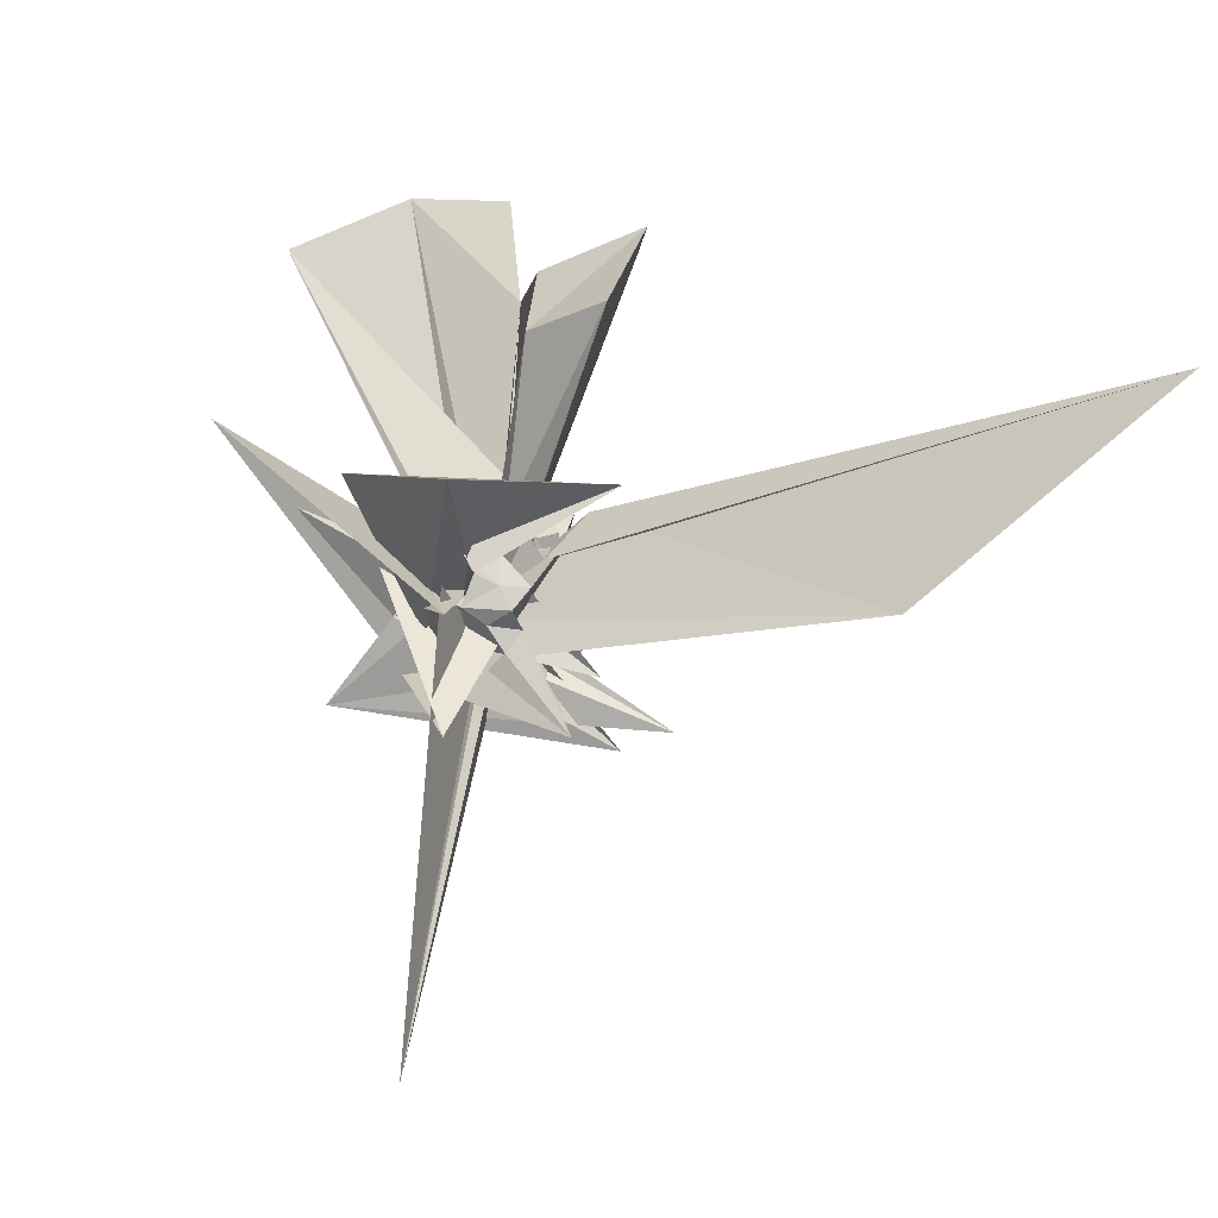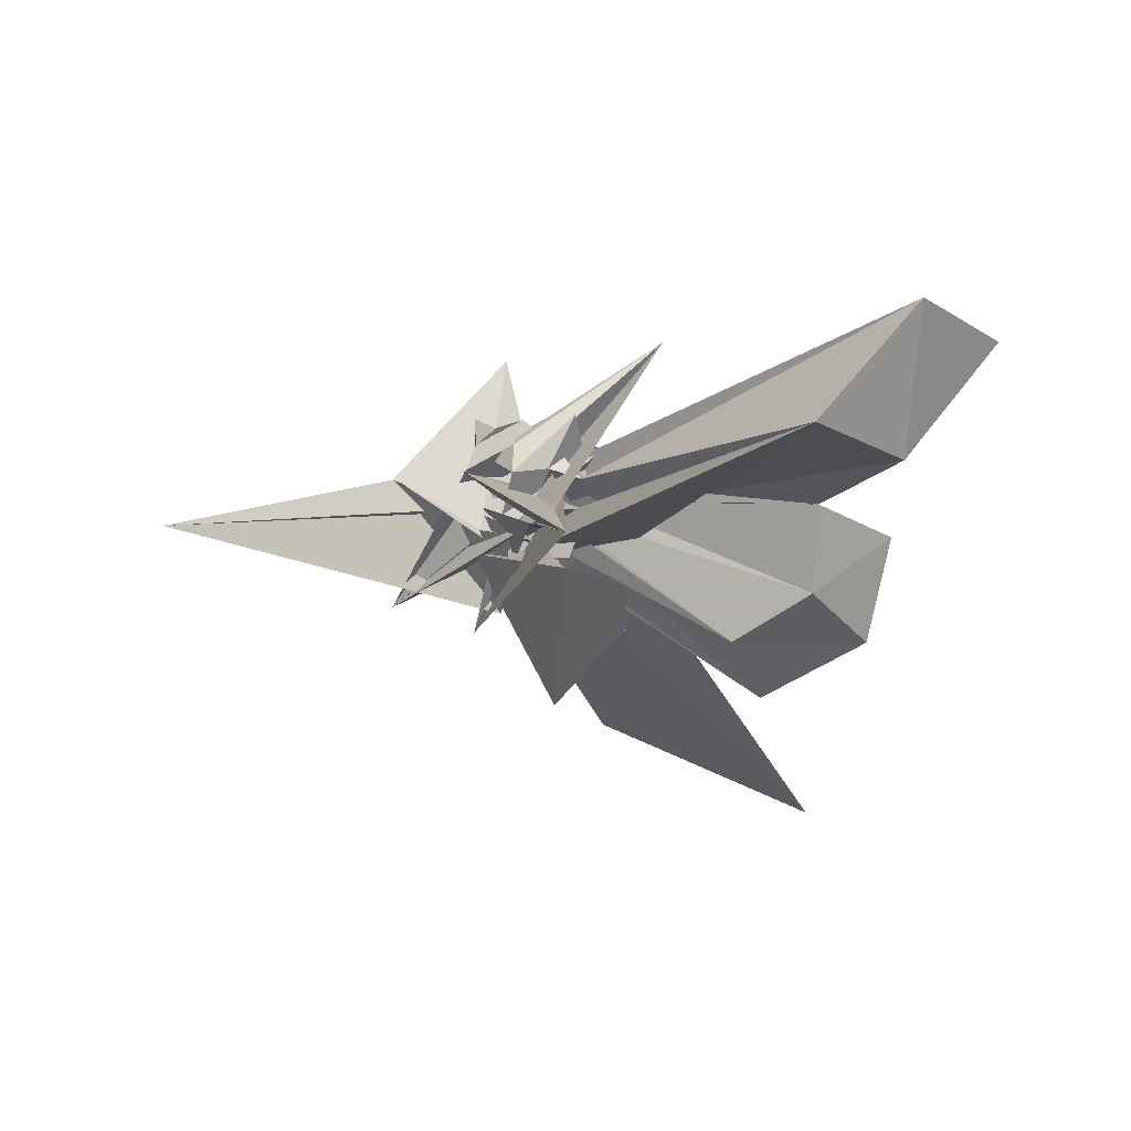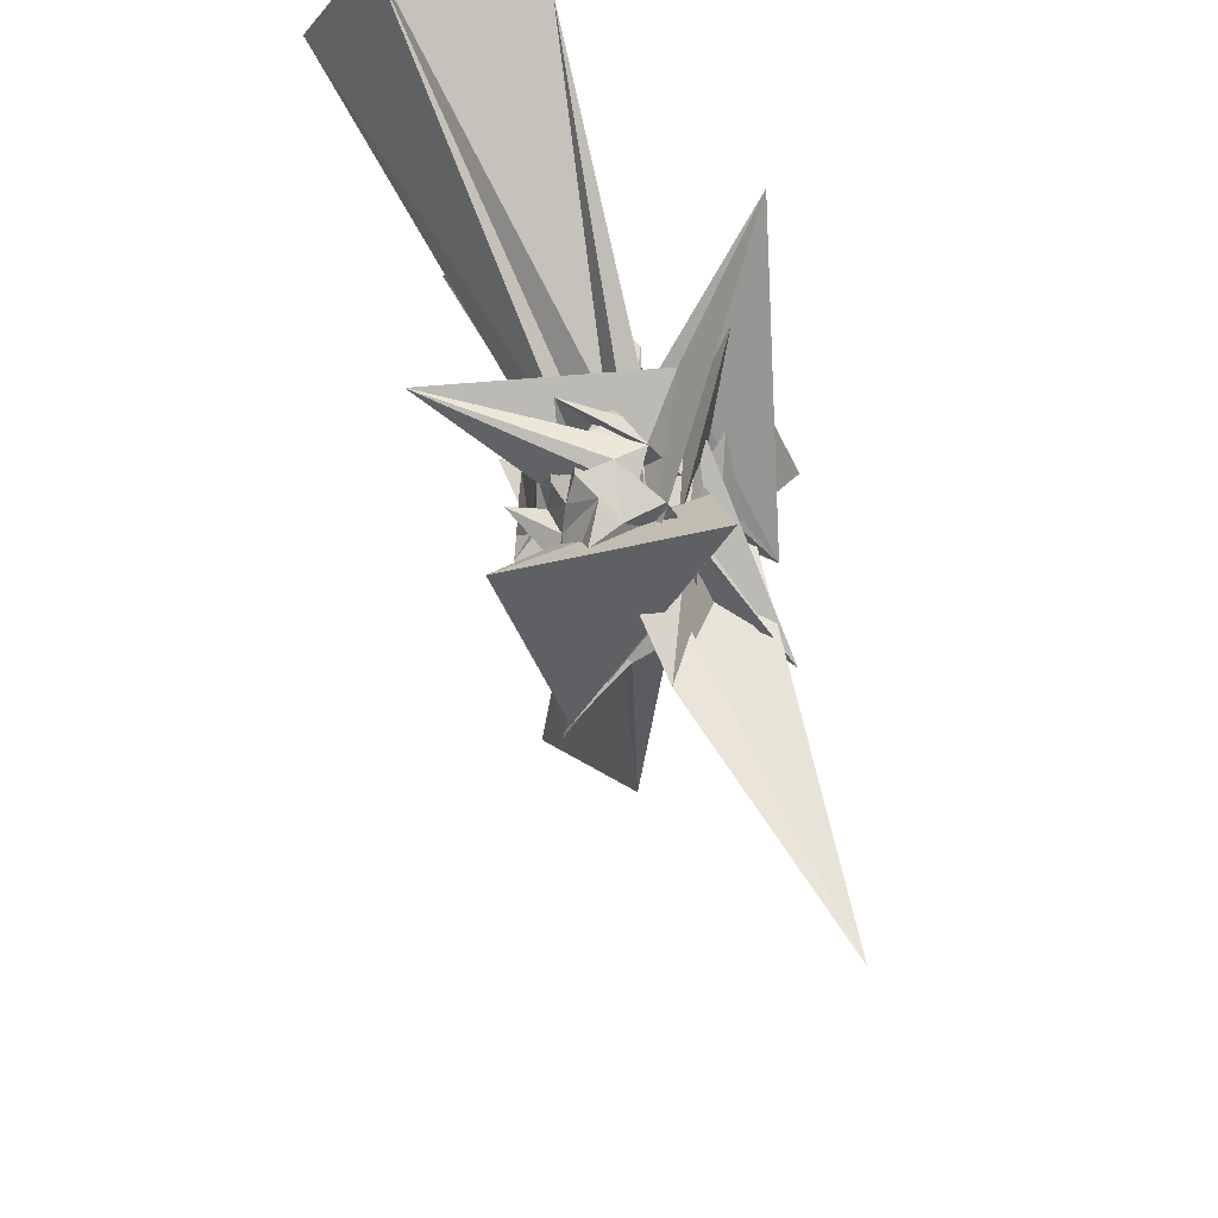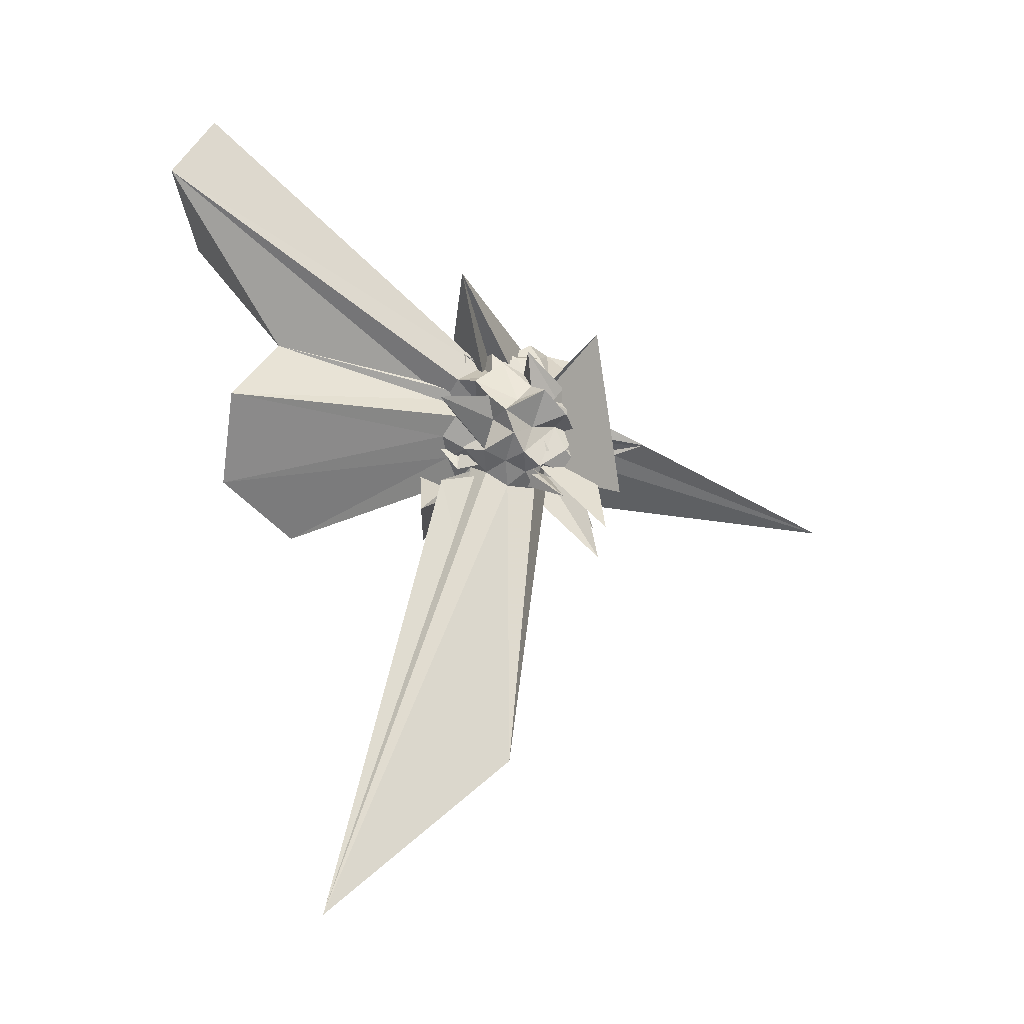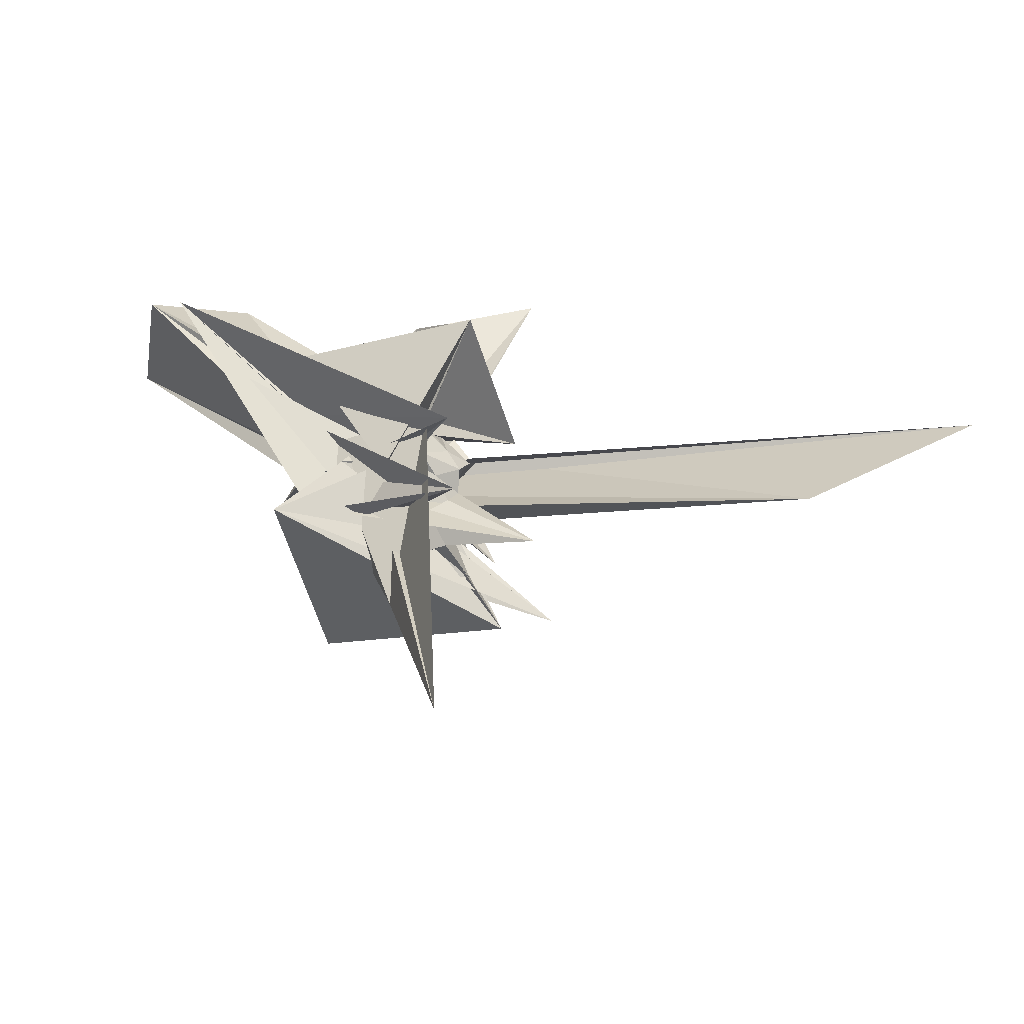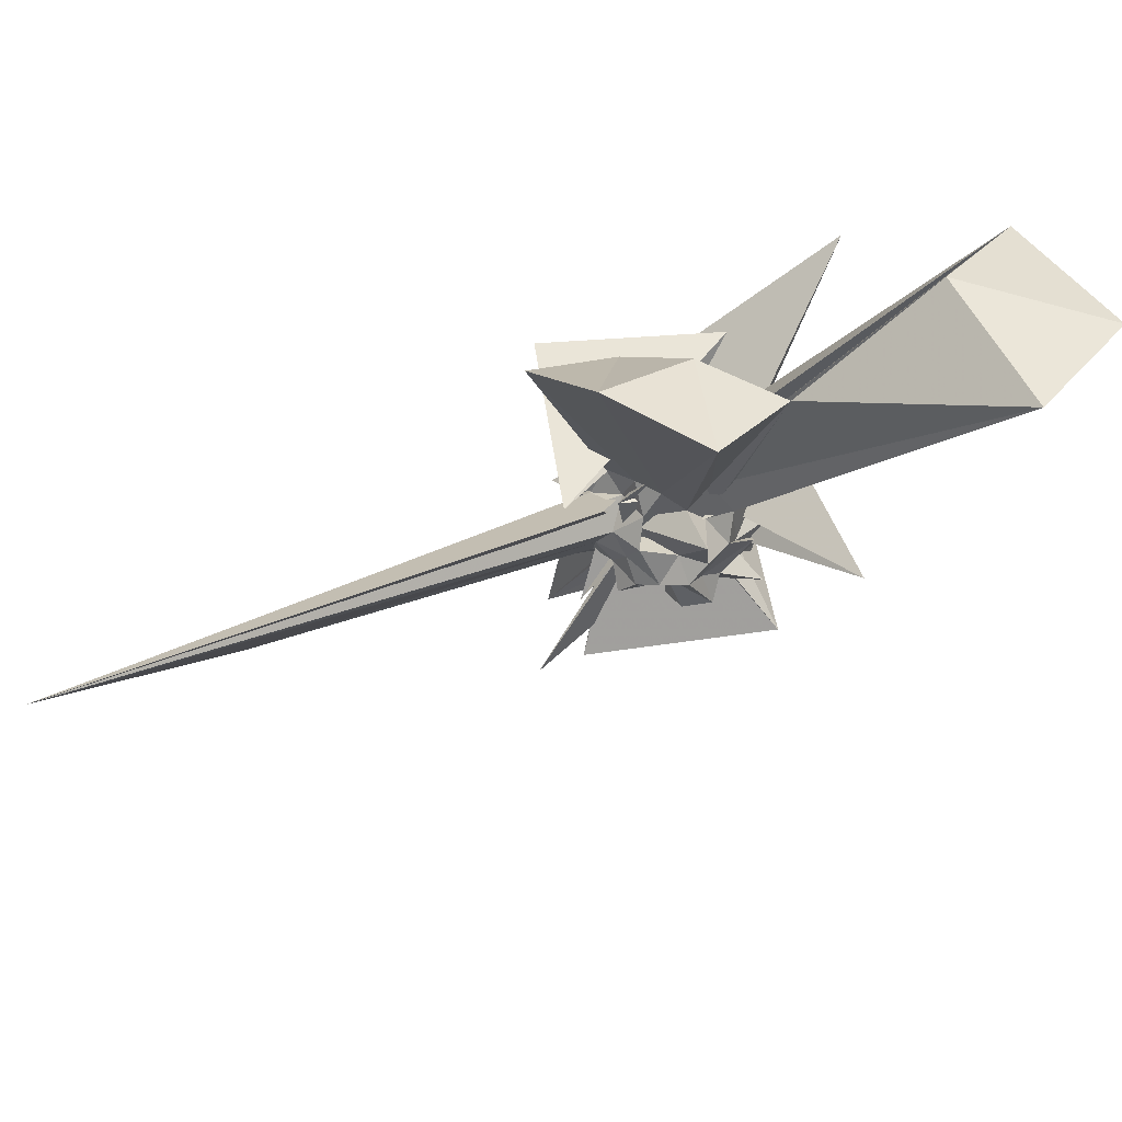
<metadata>
{"format":"obj","ext":"obj","renderer":"f3d","projection":"perspective","resolution":1024,"background":"white","views":[{"elev":2.3,"azim":-36.7,"up":"+Z"},{"elev":41.2,"azim":-54.1,"up":"+Y"},{"elev":-35.6,"azim":-161.5,"up":"+Z"},{"elev":-9.4,"azim":89.7,"up":"+Y"},{"elev":-39.9,"azim":-73.4,"up":"+Z"},{"elev":56.1,"azim":84.2,"up":"+Z"}]}
</metadata>
<code>
v 0.05655 -0.003812 0.004584
v -0.01791 0.006622 -0.2956
v 0.3309 0.03196 0.2239
v 0.1601 0.05427 0.1103
v 0.1856 0.1215 0.1709
v 0.09764 0.1852 0.09051
v 0.07227 0.1435 0.1434
v 0.003974 0.2074 0.1694
v 0.1341 -0.1694 0.1733
v 0.1966 -0.1191 -0.1305
v -0.07156 0.08892 -0.03782
v -0.1255 0.03382 0.07925
v -0.01788 -0.07119 0.08686
v -0.3041 -0.341 0.3002
v 0.2189 -0.3163 0.2885
v -0.1342 -0.1355 0.1428
v -0.04391 -0.1752 0.13
v -0.01077 -0.1174 0.03281
v 0.04743 -0.2306 0.1096
v 0.07665 -0.1517 0.129
v 0.1641 -0.1075 0.1464
v 0.07969 -0.1654 0.02141
v 0.2718 0.04918 0.06818
v 0.2444 0.1039 0.1128
v 0.2018 0.1288 0.05999
v 0.1216 0.251 0.05885
v 0.02784 0.2702 0.04406
v -0.04511 0.239 0.09266
v 0.07798 0.3508 0.0945
v 0.08182 0.08567 0.04843
v 0.04885 -0.09245 -0.08991
v -0.1947 0.0597 -0.03076
v 0.2662 0.2538 -0.2853
v -0.08801 -0.1013 0.1026
v -0.112 -0.1682 0.08017
v -0.06407 -0.2028 0.05017
v -0.001594 -0.2478 0.04586
v 0.191 -0.2162 0.223
v 0.8069 -1.6 0.5396
v 0.1545 -0.1837 0.07739
v 0.2239 -0.1228 0.08391
v 0.2285 -0.0215 0.05446
v 0.244 0.04103 -0.02558
v 0.178 0.1814 0.02191
v 0.1343 0.2066 -0.02616
v 0.07259 0.2308 0.002268
v -0.06587 0.1971 -0.07599
v -0.09959 0.2233 0.01007
v -0.2627 -0.2665 -0.01204
v -0.4591 0.4764 0.453
v 0.318 -0.392 -0.3071
v -0.295 0.2077 -0.2484
v 0.2493 -0.2664 -0.357
v -0.04818 -0.004443 -0.02694
v -0.1392 -0.151 -0.002357
v -0.04771 -0.2334 -0.009604
v 0.01966 -0.155 -0.0342
v 0.3691 -1.139 0.001623
v 0.1335 -0.2248 0.007057
v 0.1917 -0.1521 0.01353
v 0.2691 -0.07338 -0.01381
v 0.294 -0.00127 0.01278
v 0.212 0.09365 -0.07013
v 0.1656 0.1438 -0.04707
v 0.09633 0.2144 -0.101
v 0.05652 0.2703 -0.07
v -0.02998 0.2548 -0.03614
v 0.4107 0.4208 0.1539
v -0.175 0.2348 0.2069
v -0.06004 0.1094 -0.2448
v -0.1132 0.05637 -0.1086
v -0.112 -0.08006 0.02534
v -0.1452 -0.1213 -0.1265
v -0.1739 -0.02976 0.05347
v -0.08114 -0.1753 -0.04611
v -0.003699 -0.2159 -0.05724
v -0.1742 0.1328 -0.1677
v 0.09245 -0.2267 -0.08272
v 0.1551 -0.1817 -0.05259
v 0.2404 -0.1321 -0.04659
v 0.2107 -0.0443 -0.07416
v 0.2718 0.06825 -0.1144
v 0.2496 0.2005 -0.06014
v 0.1283 0.1494 -0.1297
v 0.008979 0.2434 -0.1281
v -0.02987 0.1915 -0.1688
v -0.1282 0.1832 -0.1287
v -0.2877 -0.2995 -0.2922
v 0.1952 -0.04995 0.1135
v 0.03852 -0.06445 0.04116
v -0.3205 0.3028 0.2343
v -0.01197 -0.04079 -0.08085
v -0.07597 -0.09396 -0.08589
v 0.001989 -0.2227 -0.1673
v -0.04486 -0.1998 -0.1119
v -0.0247 -0.4407 -0.2978
v 0.03813 -0.1735 -0.1252
v 0.119 -0.1455 -0.1071
v 0.2228 -0.1748 -0.09886
v 0.1519 -0.03073 -0.1495
v 0.2324 -0.00553 -0.1848
v 0.1193 0.01682 -0.187
v 0.176 0.001321 0.1774
v 0.1307 0.06687 0.214
v 0.5969 0.7006 1.068
v 0.3135 0.9615 0.977
v -0.05993 0.7796 0.9088
v -0.06504 -0.005258 0.1081
v -0.03009 -0.04855 0.01777
v -0.04228 -0.05177 0.1616
v -0.1799 -0.05681 -0.06897
v -0.2785 0.1596 0.3171
v -0.06887 -0.1228 0.1877
v 0.01501 -0.1422 0.09026
v 0.02552 -0.1899 0.1761
v 0.09161 -0.1223 0.2062
v 0.1491 -0.06195 0.2218
v 0.506 0.00316 0.876
v 0.2881 0.2102 0.7541
v 0.185 0.563 1.039
v -0.003727 0.01138 0.05561
v 0.01786 0.16 -0.04779
v 0.04432 0.0602 0.1593
v 0.1883 -0.2685 -0.1761
v 0.03111 -0.02864 0.1277
v 0.1099 -0.3996 0.7201
v 0.3413 -0.2523 0.917
v 0.1871 -0.008197 0.8143
v 0.09307 0.04002 -0.05331
v 0.0336 0.1248 0.2194
v 0.005739 -0.08181 -0.01855
v 0.0398 -0.1649 0.656
v 0.1542 0.0991 -0.1781
v 0.1191 0.1288 -0.2384
v 0.04567 0.2078 -0.2326
v -0.07023 0.1247 -0.1439
v -0.05613 0.1416 0.04785
v 0.1332 0.2218 0.1515
v -0.1759 0.1077 0.06176
v -0.2195 -0.1905 0.05446
v -0.03905 -0.07124 -0.1456
v -0.06767 -0.1505 -0.1571
v -0.009013 -0.1841 -0.2405
v 0.1149 -0.2149 -0.2669
v 0.1567 -0.1089 -0.1857
v 0.1301 -0.05654 -0.2215
v 0.1885 0.04701 -0.1403
v 0.07987 0.07605 -0.2058
v 0.02466 0.08484 -0.2579
v 0.002721 0.07502 -0.09638
v -0.003397 -0.0113 -0.1821
v -0.06335 -0.05015 -0.4571
v -0.409 -0.2997 -1.084
v 0.009973 -0.05588 -0.244
v 0.04435 -0.1332 -0.2017
v 0.07997 -0.09819 -0.2572
v 0.1097 -0.009101 -0.2744
v 0.04275 0.03891 -0.1701
v -0.03153 0.05113 -0.2101
v -0.06847 -0.03695 -0.2093
v -0.03549 -0.1075 -0.2209
v 0.03744 -0.0507 -0.1544
f 3 23 4
f 4 23 24
f 4 24 5
f 5 24 25
f 5 25 6
f 6 25 26
f 6 26 7
f 7 26 27
f 7 27 8
f 8 27 28
f 8 28 9
f 9 28 29
f 9 29 10
f 10 29 30
f 10 30 11
f 11 30 31
f 11 31 12
f 12 31 32
f 12 32 13
f 13 32 33
f 13 33 14
f 14 33 34
f 14 34 15
f 15 34 35
f 15 35 16
f 16 35 36
f 16 36 17
f 17 36 37
f 17 37 18
f 18 37 38
f 18 38 19
f 19 38 39
f 19 39 20
f 20 39 40
f 20 40 21
f 21 40 41
f 21 41 22
f 22 41 42
f 22 42 3
f 3 42 23
f 23 43 24
f 24 43 44
f 24 44 25
f 25 44 45
f 25 45 26
f 26 45 46
f 26 46 27
f 27 46 47
f 27 47 28
f 28 47 48
f 28 48 29
f 29 48 49
f 29 49 30
f 30 49 50
f 30 50 31
f 31 50 51
f 31 51 32
f 32 51 52
f 32 52 33
f 33 52 53
f 33 53 34
f 34 53 54
f 34 54 35
f 35 54 55
f 35 55 36
f 36 55 56
f 36 56 37
f 37 56 57
f 37 57 38
f 38 57 58
f 38 58 39
f 39 58 59
f 39 59 40
f 40 59 60
f 40 60 41
f 41 60 61
f 41 61 42
f 42 61 62
f 42 62 23
f 23 62 43
f 43 63 44
f 44 63 64
f 44 64 45
f 45 64 65
f 45 65 46
f 46 65 66
f 46 66 47
f 47 66 67
f 47 67 48
f 48 67 68
f 48 68 49
f 49 68 69
f 49 69 50
f 50 69 70
f 50 70 51
f 51 70 71
f 51 71 52
f 52 71 72
f 52 72 53
f 53 72 73
f 53 73 54
f 54 73 74
f 54 74 55
f 55 74 75
f 55 75 56
f 56 75 76
f 56 76 57
f 57 76 77
f 57 77 58
f 58 77 78
f 58 78 59
f 59 78 79
f 59 79 60
f 60 79 80
f 60 80 61
f 61 80 81
f 61 81 62
f 62 81 82
f 62 82 43
f 43 82 63
f 63 83 64
f 64 83 84
f 64 84 65
f 65 84 85
f 65 85 66
f 66 85 86
f 66 86 67
f 67 86 87
f 67 87 68
f 68 87 88
f 68 88 69
f 69 88 89
f 69 89 70
f 70 89 90
f 70 90 71
f 71 90 91
f 71 91 72
f 72 91 92
f 72 92 73
f 73 92 93
f 73 93 74
f 74 93 94
f 74 94 75
f 75 94 95
f 75 95 76
f 76 95 96
f 76 96 77
f 77 96 97
f 77 97 78
f 78 97 98
f 78 98 79
f 79 98 99
f 79 99 80
f 80 99 100
f 80 100 81
f 81 100 101
f 81 101 82
f 82 101 102
f 82 102 63
f 63 102 83
f 103 104 118
f 104 119 118
f 104 105 119
f 105 120 119
f 105 106 120
f 106 107 120
f 107 121 120
f 107 108 121
f 108 122 121
f 108 109 122
f 109 110 122
f 110 123 122
f 110 111 123
f 111 124 123
f 111 112 124
f 112 113 124
f 113 125 124
f 113 114 125
f 114 126 125
f 114 115 126
f 115 116 126
f 116 127 126
f 116 117 127
f 117 118 127
f 117 103 118
f 118 119 128
f 119 129 128
f 119 120 129
f 120 121 129
f 121 130 129
f 121 122 130
f 122 123 130
f 123 131 130
f 123 124 131
f 124 125 131
f 125 132 131
f 125 126 132
f 126 127 132
f 127 128 132
f 127 118 128
f 133 148 134
f 134 148 149
f 134 149 135
f 135 149 150
f 135 150 136
f 136 150 137
f 137 150 151
f 137 151 138
f 138 151 152
f 138 152 139
f 139 152 140
f 140 152 153
f 140 153 141
f 141 153 154
f 141 154 142
f 142 154 143
f 143 154 155
f 143 155 144
f 144 155 156
f 144 156 145
f 145 156 146
f 146 156 157
f 146 157 147
f 147 157 148
f 147 148 133
f 148 158 149
f 149 158 159
f 149 159 150
f 150 159 151
f 151 159 160
f 151 160 152
f 152 160 153
f 153 160 161
f 153 161 154
f 154 161 155
f 155 161 162
f 155 162 156
f 156 162 157
f 157 162 158
f 157 158 148
f 3 4 103
f 103 4 104
f 4 5 104
f 104 5 105
f 5 6 105
f 105 6 106
f 6 7 106
f 7 8 106
f 106 8 107
f 8 9 107
f 107 9 108
f 9 10 108
f 108 10 109
f 10 11 109
f 11 12 109
f 109 12 110
f 12 13 110
f 110 13 111
f 13 14 111
f 111 14 112
f 14 15 112
f 15 16 112
f 112 16 113
f 16 17 113
f 113 17 114
f 17 18 114
f 114 18 115
f 18 19 115
f 19 20 115
f 115 20 116
f 20 21 116
f 116 21 117
f 21 22 117
f 117 22 103
f 22 3 103
f 83 133 84
f 84 133 134
f 84 134 85
f 85 134 135
f 85 135 86
f 86 135 136
f 86 136 87
f 87 136 88
f 88 136 137
f 88 137 89
f 89 137 138
f 89 138 90
f 90 138 139
f 90 139 91
f 91 139 92
f 92 139 140
f 92 140 93
f 93 140 141
f 93 141 94
f 94 141 142
f 94 142 95
f 95 142 96
f 96 142 143
f 96 143 97
f 97 143 144
f 97 144 98
f 98 144 145
f 98 145 99
f 99 145 100
f 100 145 146
f 100 146 101
f 101 146 147
f 101 147 102
f 102 147 133
f 102 133 83
f 128 129 1
f 129 130 1
f 130 131 1
f 131 132 1
f 132 128 1
f 159 158 2
f 160 159 2
f 161 160 2
f 162 161 2
f 158 162 2

</code>
